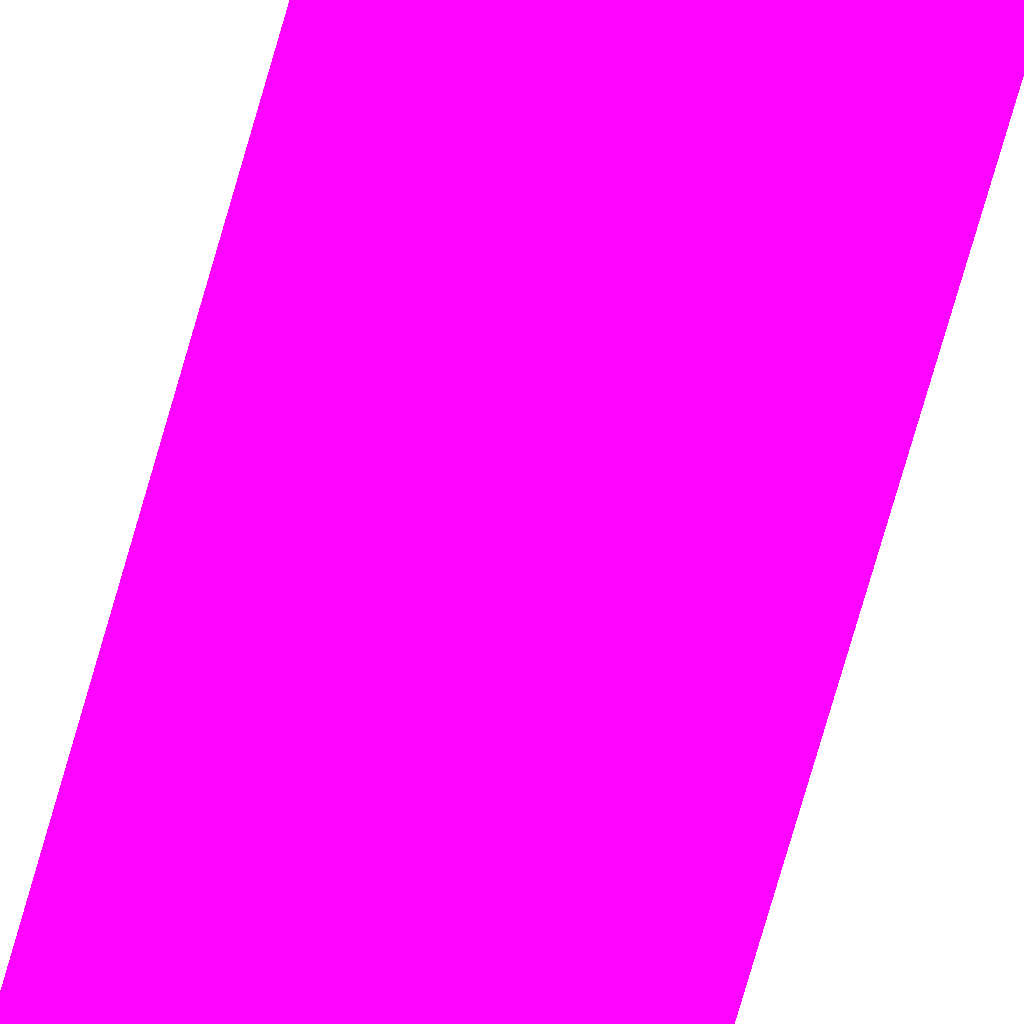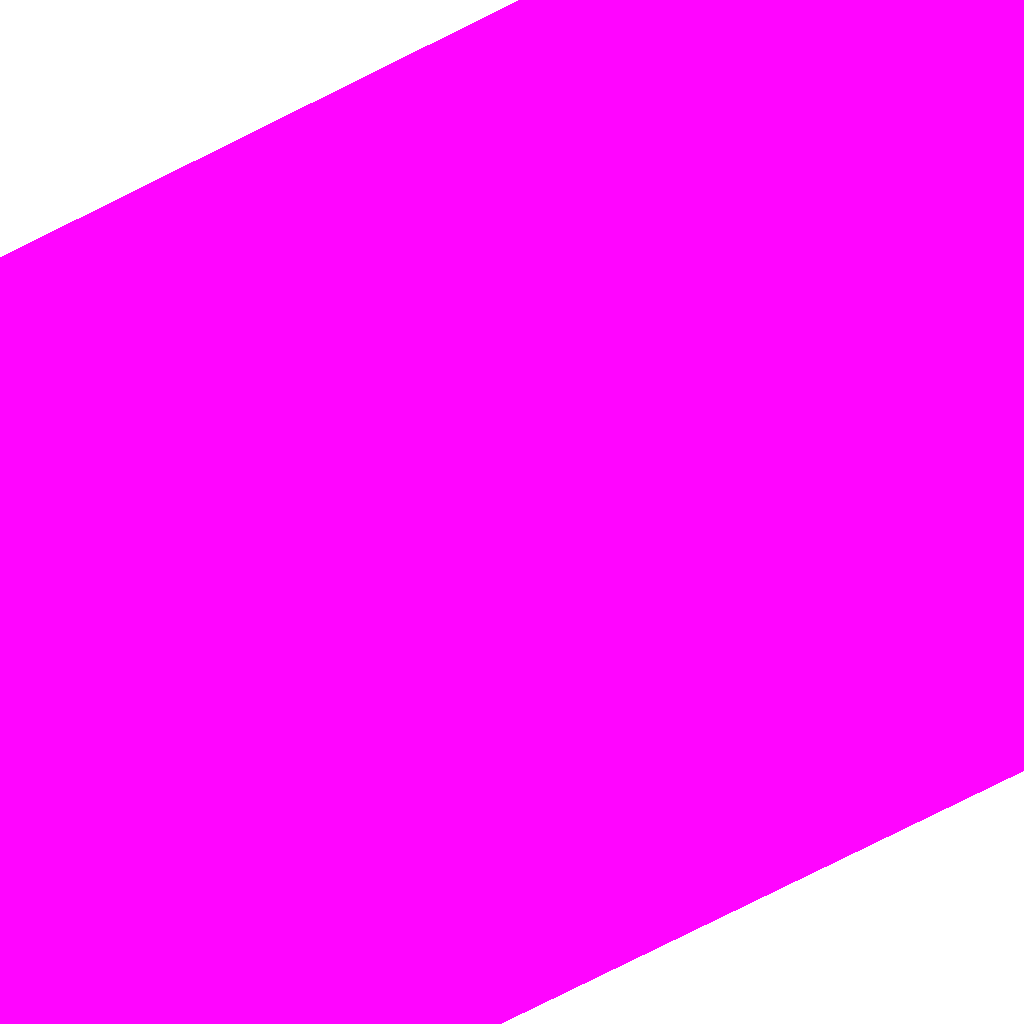
<metadata>
{"format":"obj","ext":"obj","renderer":"f3d","projection":"perspective","resolution":1024,"background":"white","views":[{"elev":-41.6,"azim":-11.2,"up":"+Z"},{"elev":-32.3,"azim":-47.5,"up":"+Z"}]}
</metadata>
<code>
v 10.99 85 9.371 0.8235 0.01176 0.9882
v 10.99 85 7.839 0.8235 0.01176 0.9882
v 9.715 85 9.371 0.8235 0.01176 0.9882
v 10.99 12.21 9.371 0.8235 0.01176 0.9882
v 10.99 12.21 7.839 0.8235 0.01176 0.9882
v 9.718 12.21 9.371 0.8235 0.01176 0.9882
f 1 2 3
f 1 3 6
f 1 6 4
f 1 4 5
f 1 5 2
f 2 5 3
f 3 5 6
f 4 6 5

</code>
